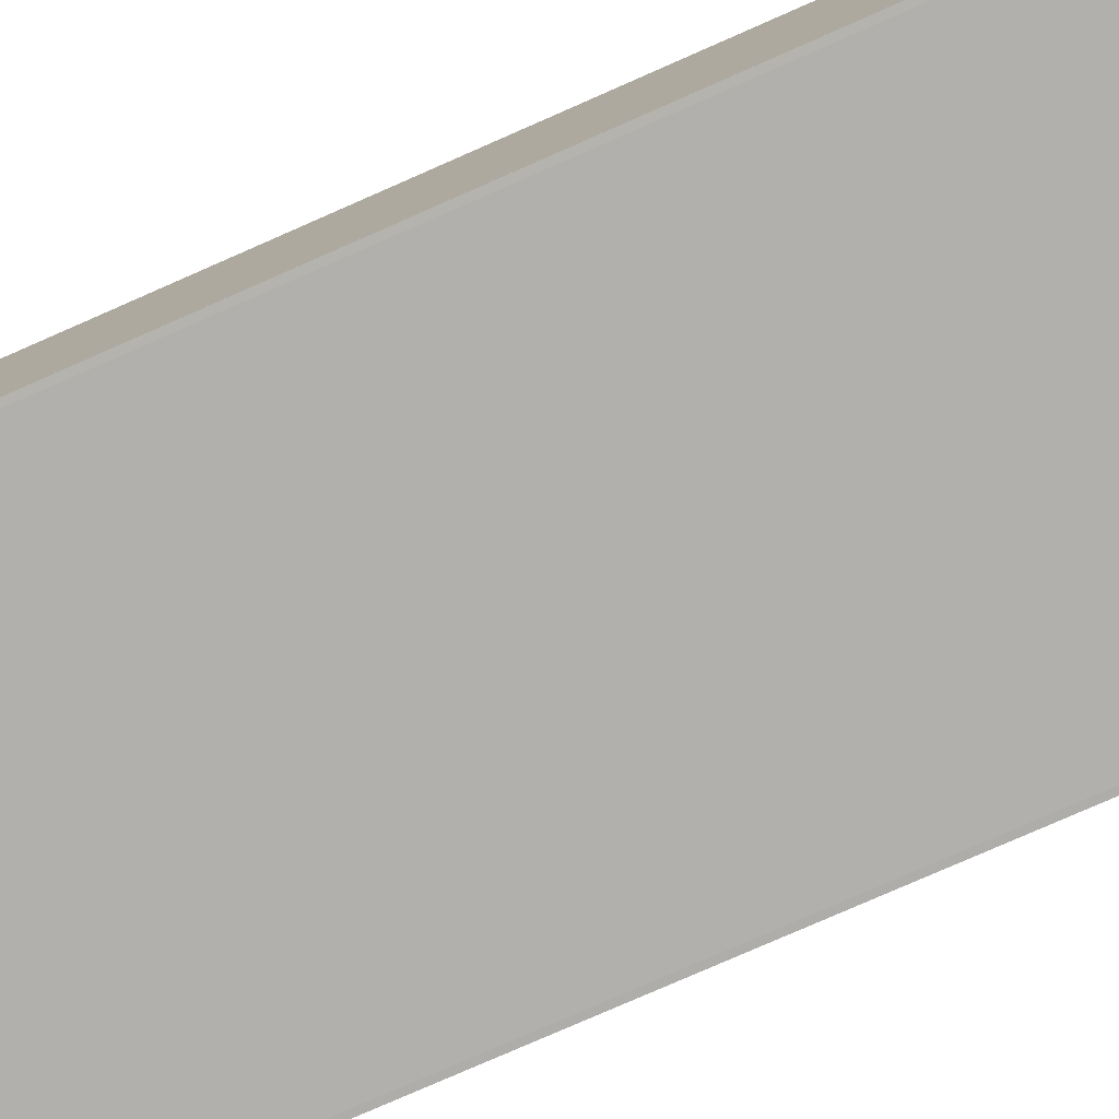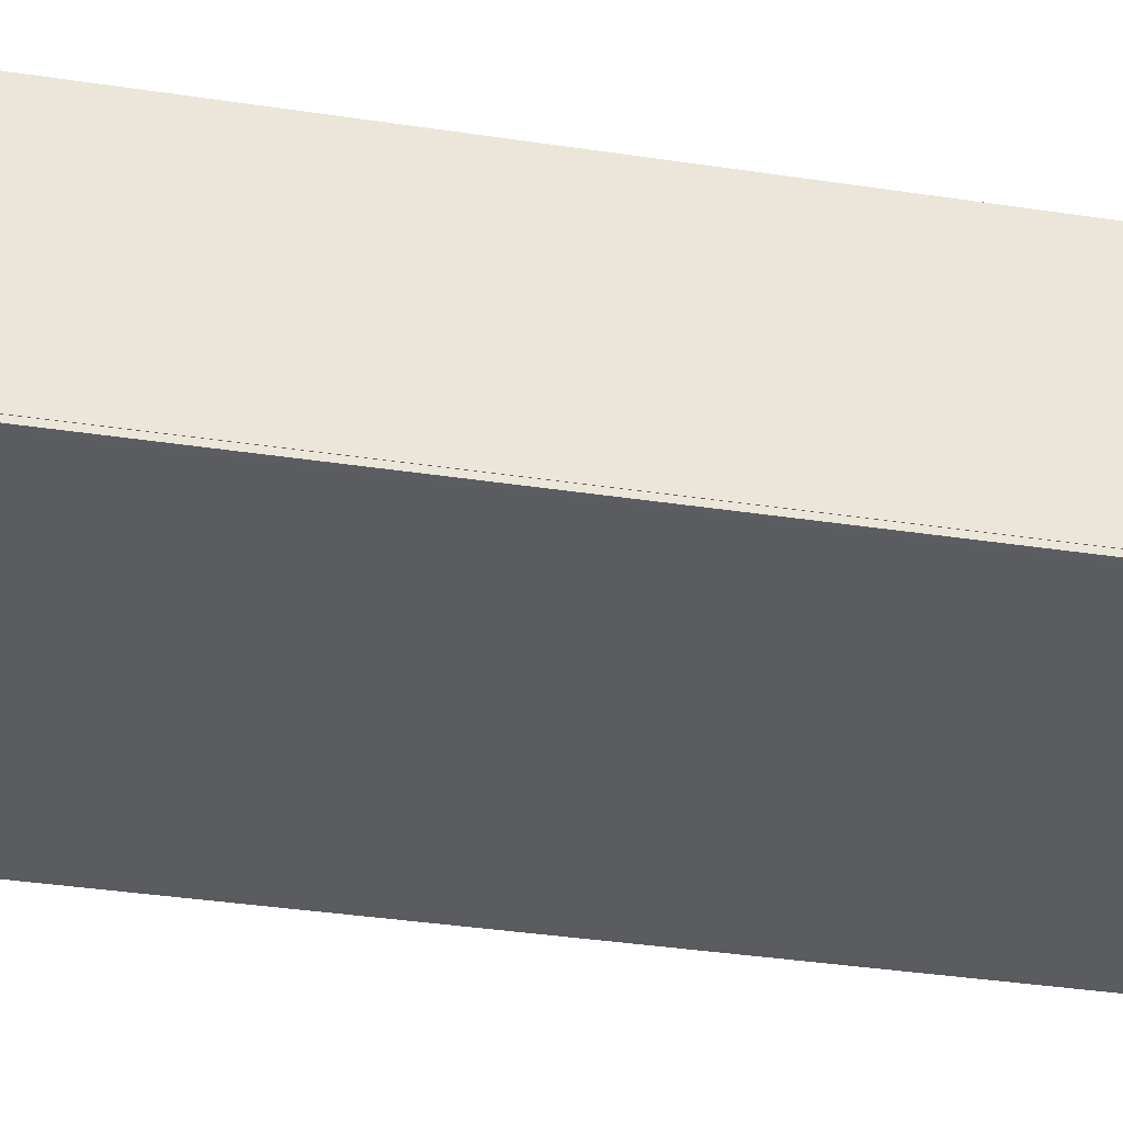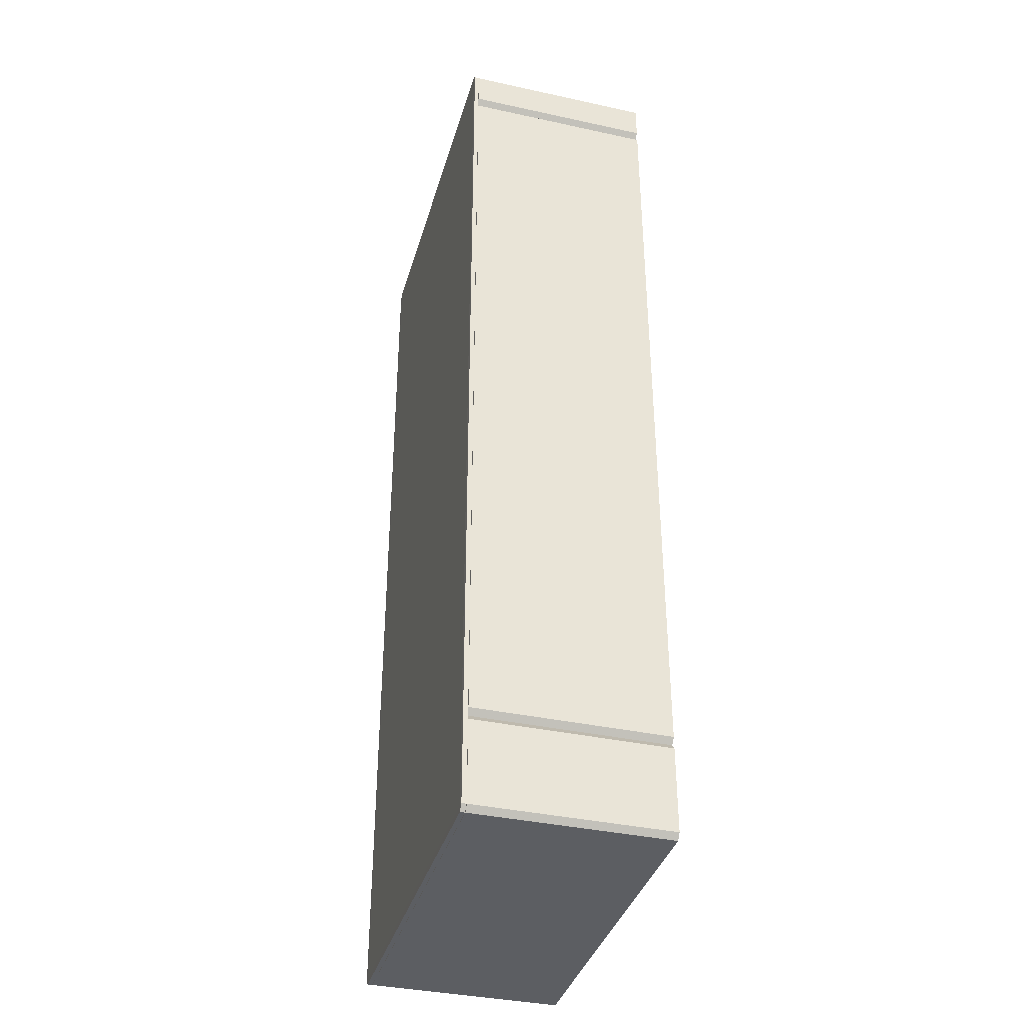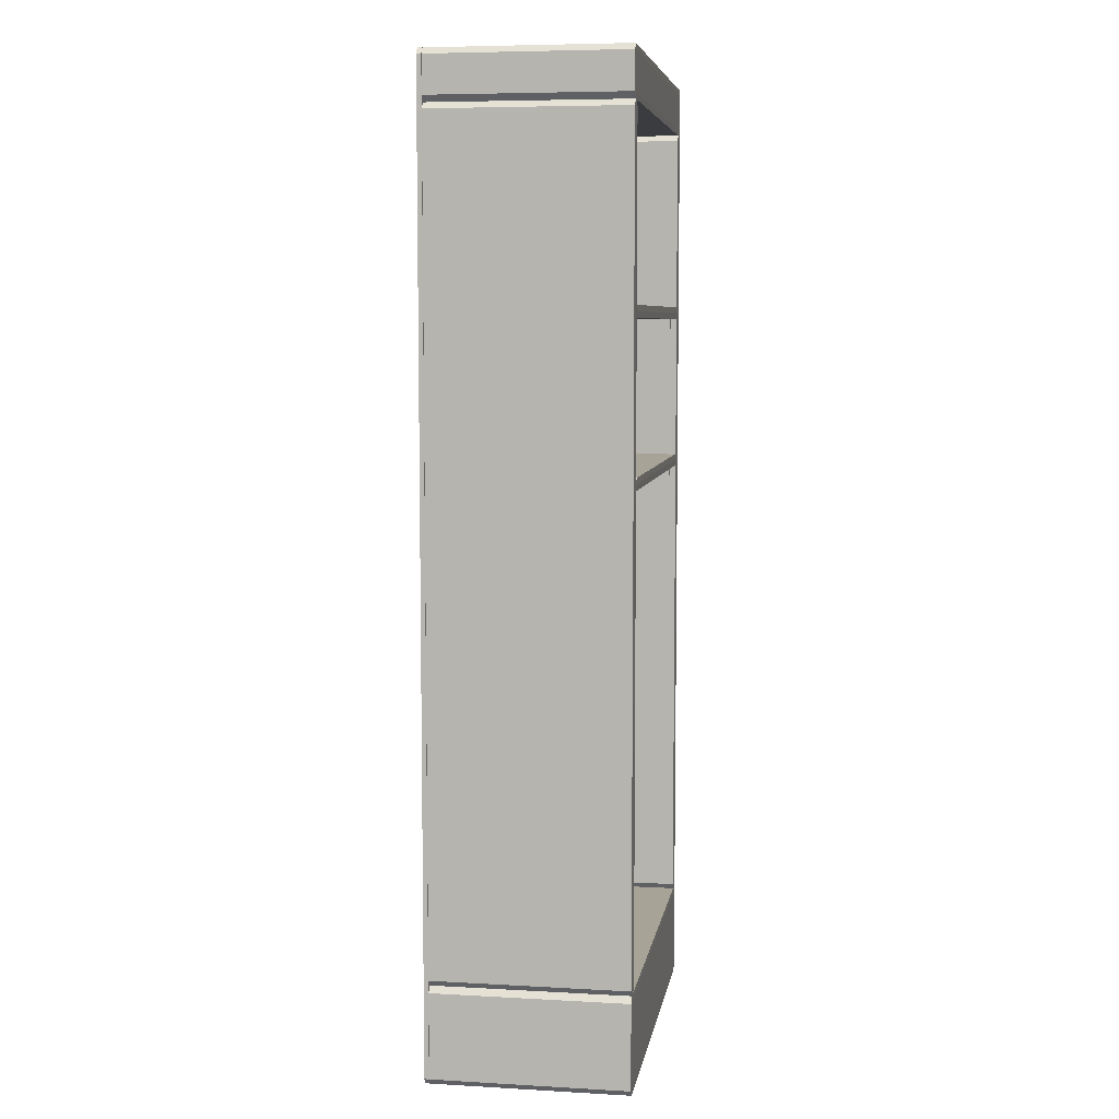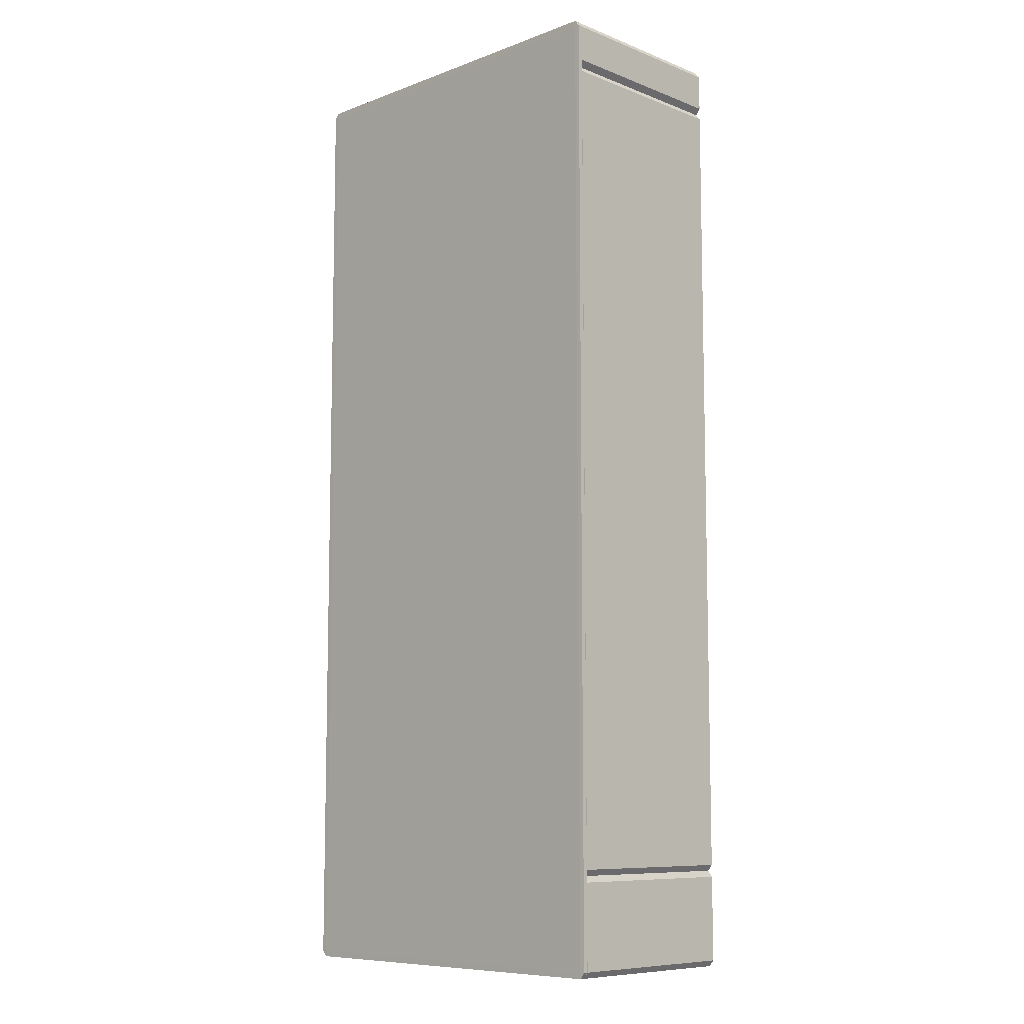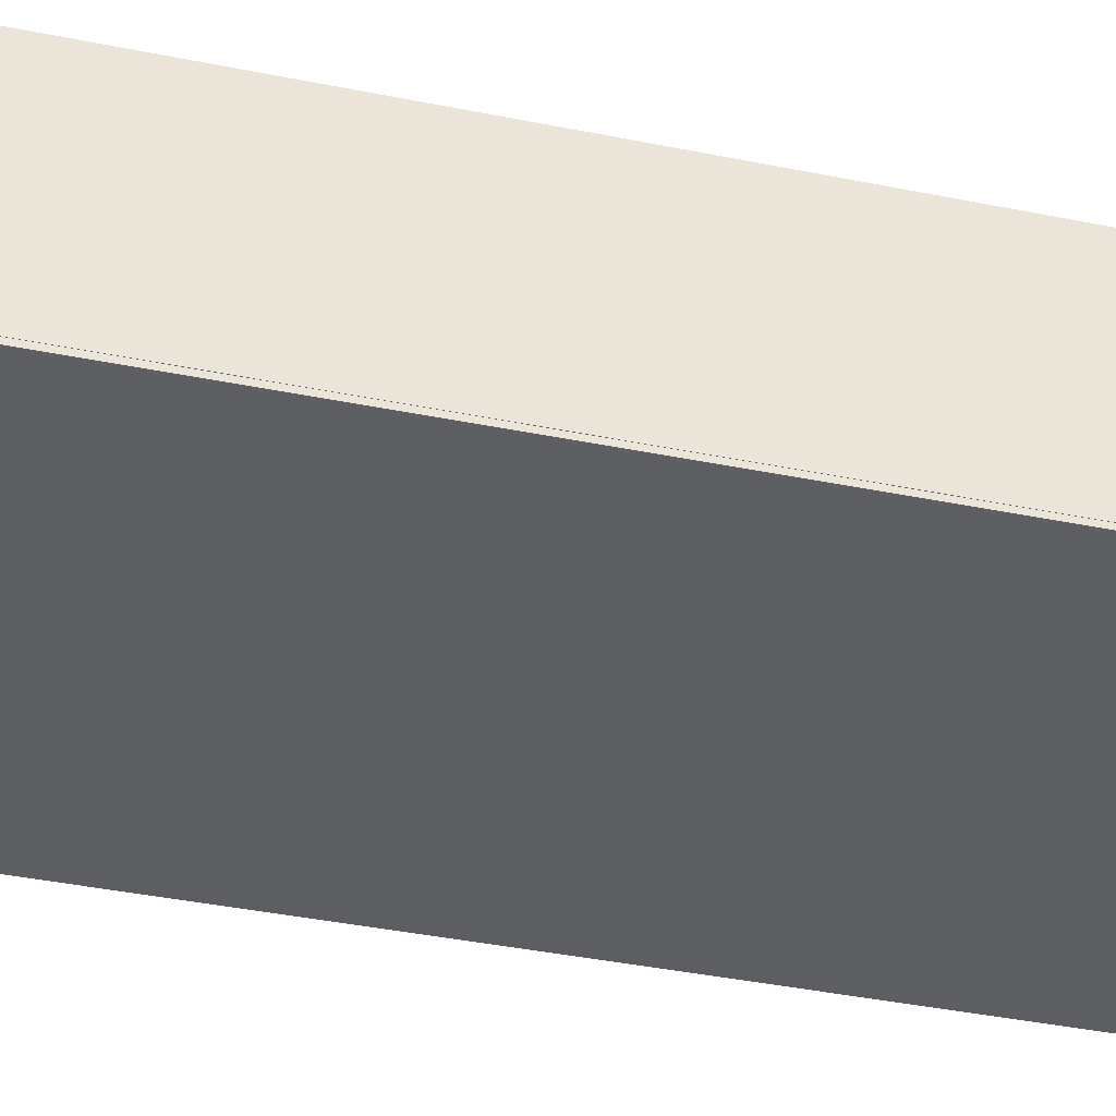
<metadata>
{"format":"obj","ext":"obj","renderer":"f3d","projection":"perspective","resolution":1024,"background":"white","views":[{"elev":-78.7,"azim":113.7,"up":"+Z"},{"elev":-34.8,"azim":78.4,"up":"+Z"},{"elev":-37.5,"azim":-105.6,"up":"+Y"},{"elev":6.7,"azim":-80.8,"up":"+Y"},{"elev":-8.8,"azim":-135.6,"up":"+Y"},{"elev":-40.3,"azim":-104.0,"up":"+Z"}]}
</metadata>
<code>
o Cube.006
v -0.725 2.955 -0.225
v -0.725 3.005 -0.225
v -0.725 2.955 -0.975
v -0.725 3.005 -0.975
v -0.675 2.955 -0.225
v -0.675 3.005 -0.225
v -0.675 2.955 -0.975
v -0.675 3.005 -0.975
v 0.675 2.955 -0.225
v 0.675 3.005 -0.225
v 0.675 2.955 -0.975
v 0.675 3.005 -0.975
v 0.725 2.955 -0.225
v 0.725 3.005 -0.225
v 0.725 2.955 -0.975
v 0.725 3.005 -0.975
v 0.675 2.305 -0.225
v 0.675 2.355 -0.225
v 0.675 2.305 -0.975
v 0.675 2.355 -0.975
v 0.725 2.305 -0.225
v 0.725 2.355 -0.225
v 0.725 2.305 -0.975
v 0.725 2.355 -0.975
v -0.725 2.305 -0.225
v -0.725 2.355 -0.225
v -0.725 2.305 -0.975
v -0.725 2.355 -0.975
v -0.675 2.305 -0.225
v -0.675 2.355 -0.225
v -0.675 2.305 -0.975
v -0.675 2.355 -0.975
v 0.8 3.975 -1.02
v 0.78 3.975 -1.02
v 0.78 4 -1.02
v 0.8 0.025 -1.02
v 0.78 0 -1.02
v 0.78 0.025 -1.02
v -0.78 0 -1.02
v -0.8 0.025 -1.02
v -0.78 0.025 -1.02
v -0.78 4 -1.02
v -0.78 3.975 -1.02
v -0.8 3.975 -1.02
v 0.78 4 -1
v 0.78 3.975 -1
v 0.8 3.975 -1
v 0.78 -0 -1
v 0.8 0.025 -1
v 0.78 0.025 -1
v -0.8 0.025 -1
v -0.78 0 -1
v -0.78 0.025 -1
v -0.8 3.975 -1
v -0.78 3.975 -1
v -0.78 4 -1
v 0.72 2.375 -0.9995
v 0.7 2.35 -0.9995
v 0.7 2.375 -1
v 0.72 2.375 -0.2005
v 0.7 2.375 -0.2
v 0.7 2.35 -0.2005
v -0.7 2.375 -0.2
v -0.72 2.375 -0.2005
v -0.7 2.35 -0.2005
v -0.7 2.375 -1
v -0.7 2.35 -0.9995
v -0.72 2.375 -0.9995
v 0.7 2.375 -1
v 0.7 2.4 -0.9995
v 0.72 2.375 -0.9995
v 0.7 2.375 -0.2
v 0.72 2.375 -0.2005
v 0.7 2.4 -0.2005
v -0.72 2.375 -0.2005
v -0.7 2.375 -0.2
v -0.7 2.4 -0.2005
v -0.72 2.375 -0.9995
v -0.7 2.4 -0.9995
v -0.7 2.375 -1
v 0.72 3.025 -0.9995
v 0.7 3 -0.9995
v 0.7 3.025 -1
v 0.72 3.025 -0.2005
v 0.7 3.025 -0.2
v 0.7 3 -0.2005
v -0.7 3.025 -0.2
v -0.72 3.025 -0.2005
v -0.7 3 -0.2005
v -0.7 3.025 -1
v -0.7 3 -0.9995
v -0.72 3.025 -0.9995
v 0.7 3.025 -1
v 0.7 3.05 -0.9995
v 0.72 3.025 -0.9995
v 0.7 3.025 -0.2
v 0.72 3.025 -0.2005
v 0.7 3.05 -0.2005
v -0.72 3.025 -0.2005
v -0.7 3.025 -0.2
v -0.7 3.05 -0.2005
v -0.72 3.025 -0.9995
v -0.7 3.05 -0.9995
v -0.7 3.025 -1
v 0.8 3.825 -0.9995
v 0.78 3.8 -0.9995
v 0.78 3.825 -1
v 0.8 3.825 -0.2005
v 0.78 3.825 -0.2
v 0.78 3.8 -0.2005
v -0.78 3.825 -0.2
v -0.8 3.825 -0.2005
v -0.78 3.8 -0.2005
v -0.78 3.825 -1
v -0.78 3.8 -0.9995
v -0.8 3.825 -0.9995
v 0.78 3.975 -1
v 0.78 4 -0.9995
v 0.8 3.975 -0.9995
v 0.78 3.975 -0.2
v 0.8 3.975 -0.2005
v 0.78 4 -0.2005
v -0.8 3.975 -0.2005
v -0.78 3.975 -0.2
v -0.78 4 -0.2005
v -0.8 3.975 -0.9995
v -0.78 4 -0.9995
v -0.78 3.975 -1
v 0.74 0.4 -0.2005
v 0.74 0.425 -0.2
v 0.72 0.425 -0.2005
v 0.74 3.775 -0.2
v 0.74 3.8 -0.2005
v 0.72 3.775 -0.2005
v 0.74 0.4 -0.9995
v 0.72 0.425 -0.9995
v 0.74 0.425 -1
v 0.74 3.8 -0.9995
v 0.74 3.775 -1
v 0.72 3.775 -0.9995
v 0.78 0.4 -0.2005
v 0.8 0.425 -0.2005
v 0.78 0.425 -0.2
v 0.78 3.8 -0.2005
v 0.78 3.775 -0.2
v 0.8 3.775 -0.2005
v 0.78 0.4 -0.9995
v 0.78 0.425 -1
v 0.8 0.425 -0.9995
v 0.78 3.8 -0.9995
v 0.8 3.775 -0.9995
v 0.78 3.775 -1
v -0.78 0.4 -0.2005
v -0.78 0.425 -0.2
v -0.8 0.425 -0.2005
v -0.78 3.775 -0.2
v -0.78 3.8 -0.2005
v -0.8 3.775 -0.2005
v -0.78 0.4 -0.9995
v -0.8 0.425 -0.9995
v -0.78 0.425 -1
v -0.78 3.8 -0.9995
v -0.78 3.775 -1
v -0.8 3.775 -0.9995
v -0.74 0.4 -0.2005
v -0.72 0.425 -0.2005
v -0.74 0.425 -0.2
v -0.74 3.8 -0.2005
v -0.74 3.775 -0.2
v -0.72 3.775 -0.2005
v -0.74 0.4 -0.9995
v -0.74 0.425 -1
v -0.72 0.425 -0.9995
v -0.74 3.8 -0.9995
v -0.72 3.775 -0.9995
v -0.74 3.775 -1
v 0.8 0.025 -0.9995
v 0.78 0 -0.9995
v 0.78 0.025 -1
v 0.8 0.025 -0.2005
v 0.78 0.025 -0.2
v 0.78 0 -0.2005
v -0.78 0.025 -0.2
v -0.8 0.025 -0.2005
v -0.78 0 -0.2005
v -0.78 0.025 -1
v -0.78 0 -0.9995
v -0.8 0.025 -0.9995
v 0.78 0.375 -1
v 0.78 0.4 -0.9995
v 0.8 0.375 -0.9995
v 0.78 0.375 -0.2
v 0.8 0.375 -0.2005
v 0.78 0.4 -0.2005
v -0.8 0.375 -0.2005
v -0.78 0.375 -0.2
v -0.78 0.4 -0.2005
v -0.8 0.375 -0.9995
v -0.78 0.4 -0.9995
v -0.78 0.375 -1
f 1 2 4 3
f 3 4 8 7
f 7 8 6 5
f 5 6 2 1
f 3 7 5 1
f 8 4 2 6
f 9 10 12 11
f 11 12 16 15
f 15 16 14 13
f 13 14 10 9
f 11 15 13 9
f 16 12 10 14
f 17 18 20 19
f 19 20 24 23
f 23 24 22 21
f 21 22 18 17
f 19 23 21 17
f 24 20 18 22
f 25 26 28 27
f 27 28 32 31
f 31 32 30 29
f 29 30 26 25
f 27 31 29 25
f 32 28 26 30
f 45 35 42 56
f 58 62 65 67
f 37 48 52 39
f 40 51 54 44
f 46 55 53 50
f 33 47 49 36
f 69 59 66 80
f 82 86 89 91
f 61 72 76 63
f 64 75 78 68
f 70 79 77 74
f 57 71 73 60
f 93 83 90 104
f 106 110 113 115
f 85 96 100 87
f 88 99 102 92
f 94 103 101 98
f 81 95 97 84
f 117 107 114 128
f 135 147 141 129
f 109 120 124 111
f 112 123 126 116
f 118 127 125 122
f 105 119 121 108
f 143 145 132 130
f 149 151 146 142
f 159 171 165 153
f 150 138 133 144
f 131 134 140 136
f 137 139 152 148
f 167 169 156 154
f 173 175 170 166
f 178 182 185 187
f 174 162 157 168
f 155 158 164 160
f 161 163 176 172
f 189 179 186 200
f 181 192 196 183
f 184 195 198 188
f 190 199 197 194
f 177 191 193 180
f 33 34 35
f 36 37 38
f 39 40 41
f 42 43 44
f 45 46 47
f 48 49 50
f 51 52 53
f 54 55 56
f 57 58 59
f 60 61 62
f 63 64 65
f 66 67 68
f 69 70 71
f 72 73 74
f 75 76 77
f 78 79 80
f 81 82 83
f 84 85 86
f 87 88 89
f 90 91 92
f 93 94 95
f 96 97 98
f 99 100 101
f 102 103 104
f 105 106 107
f 108 109 110
f 111 112 113
f 114 115 116
f 117 118 119
f 120 121 122
f 123 124 125
f 126 127 128
f 129 130 131
f 132 133 134
f 135 136 137
f 138 139 140
f 141 142 143
f 144 145 146
f 147 148 149
f 150 151 152
f 153 154 155
f 156 157 158
f 159 160 161
f 162 163 164
f 165 166 167
f 168 169 170
f 171 172 173
f 174 175 176
f 177 178 179
f 180 181 182
f 183 184 185
f 186 187 188
f 189 190 191
f 192 193 194
f 195 196 197
f 198 199 200
f 33 36 38 34
f 34 43 42 35
f 35 45 47 33
f 37 39 41 38
f 36 49 48 37
f 40 44 43 41
f 39 52 51 40
f 44 54 56 42
f 46 50 49 47
f 45 56 55 46
f 50 53 52 48
f 53 55 54 51
f 57 60 62 58
f 58 67 66 59
f 59 69 71 57
f 61 63 65 62
f 60 73 72 61
f 64 68 67 65
f 63 76 75 64
f 68 78 80 66
f 70 74 73 71
f 69 80 79 70
f 74 77 76 72
f 77 79 78 75
f 81 84 86 82
f 82 91 90 83
f 83 93 95 81
f 85 87 89 86
f 84 97 96 85
f 88 92 91 89
f 87 100 99 88
f 92 102 104 90
f 94 98 97 95
f 93 104 103 94
f 98 101 100 96
f 101 103 102 99
f 105 108 110 106
f 106 115 114 107
f 107 117 119 105
f 109 111 113 110
f 108 121 120 109
f 112 116 115 113
f 111 124 123 112
f 116 126 128 114
f 118 122 121 119
f 117 128 127 118
f 122 125 124 120
f 125 127 126 123
f 135 129 131 136
f 130 132 134 131
f 133 138 140 134
f 139 137 136 140
f 147 135 137 148
f 138 150 152 139
f 151 149 148 152
f 141 147 149 142
f 150 144 146 151
f 145 143 142 146
f 129 141 143 130
f 144 133 132 145
f 159 153 155 160
f 154 156 158 155
f 157 162 164 158
f 163 161 160 164
f 171 159 161 172
f 162 174 176 163
f 175 173 172 176
f 165 171 173 166
f 174 168 170 175
f 169 167 166 170
f 153 165 167 154
f 168 157 156 169
f 177 180 182 178
f 178 187 186 179
f 179 189 191 177
f 181 183 185 182
f 180 193 192 181
f 184 188 187 185
f 183 196 195 184
f 188 198 200 186
f 190 194 193 191
f 189 200 199 190
f 194 197 196 192
f 197 199 198 195
f 34 38 41 43

</code>
